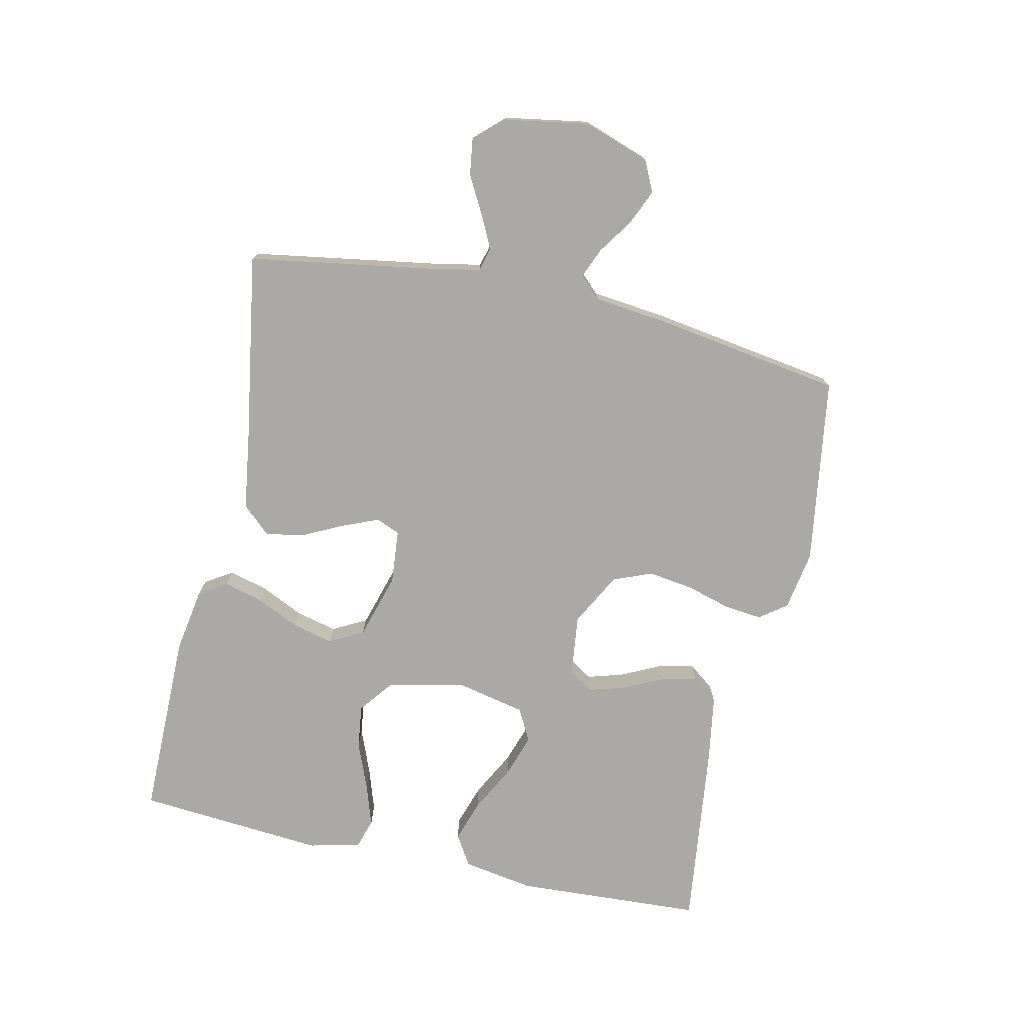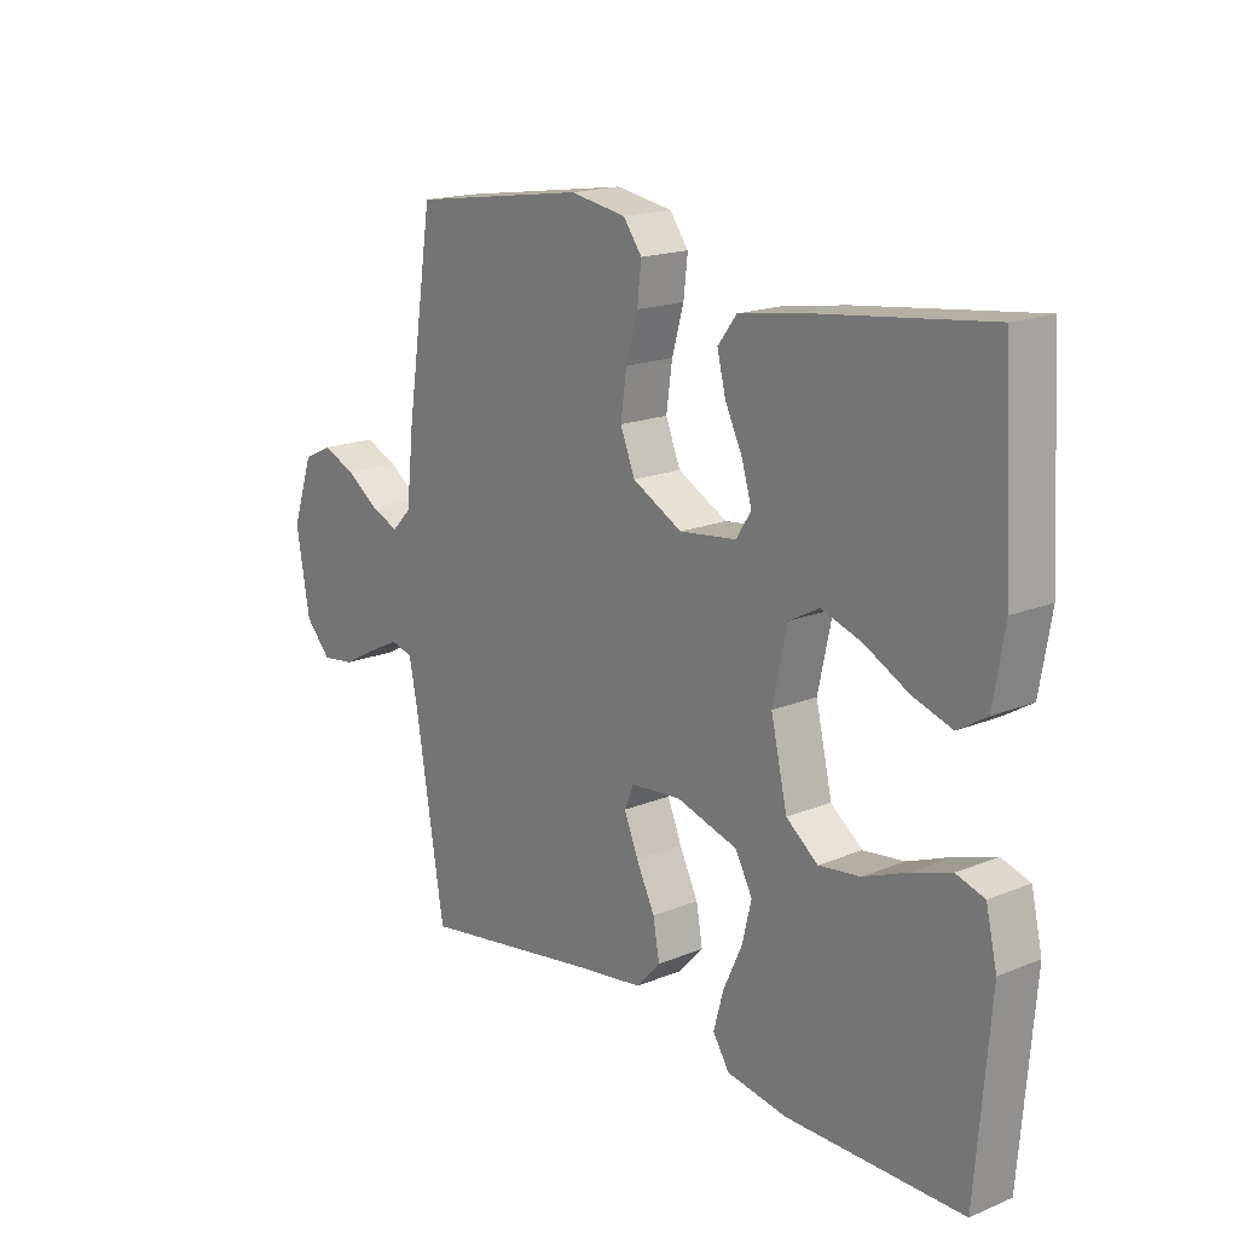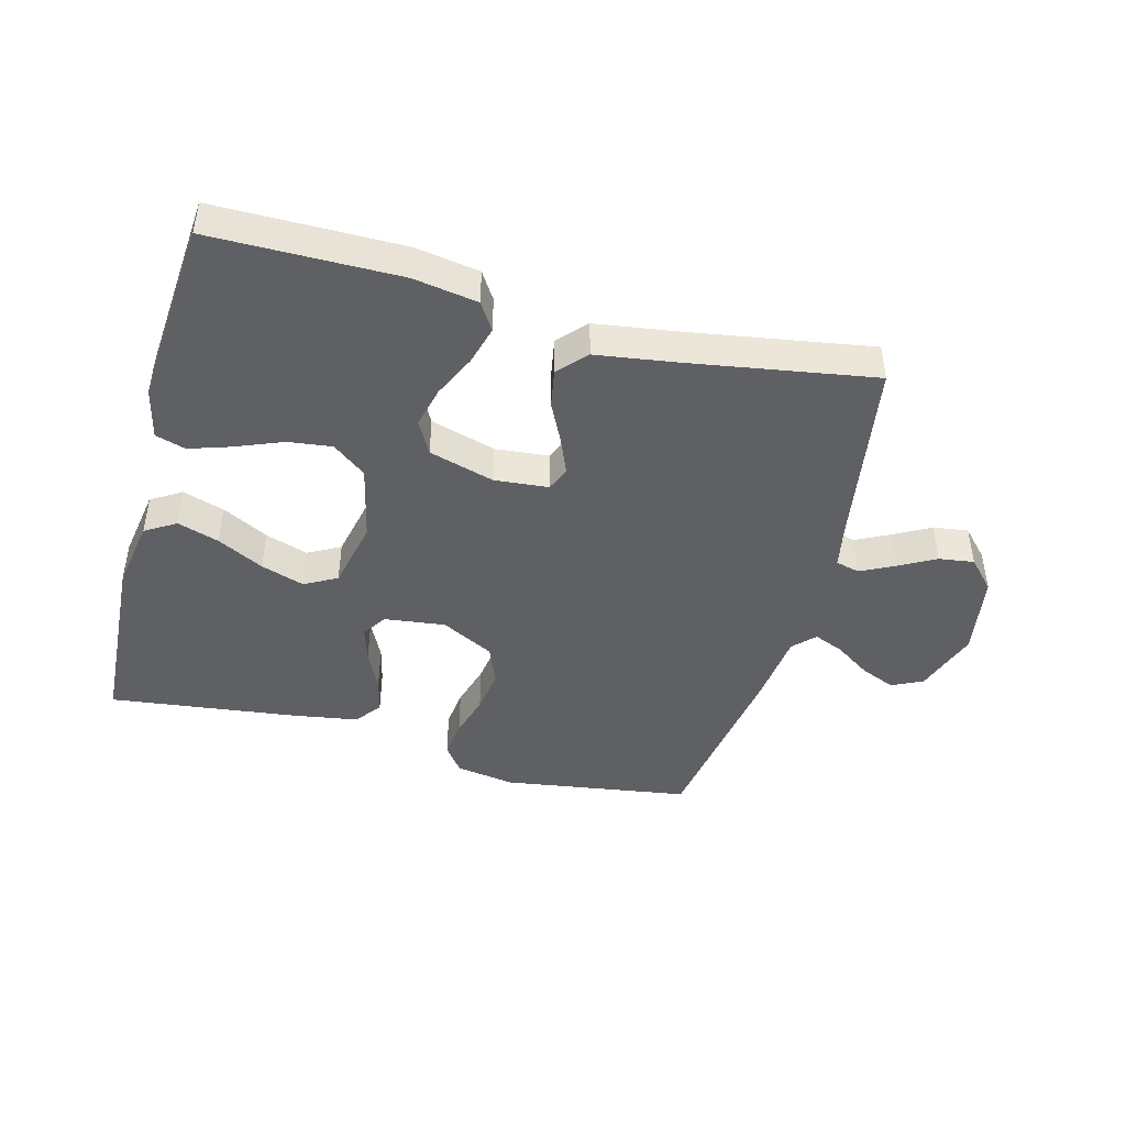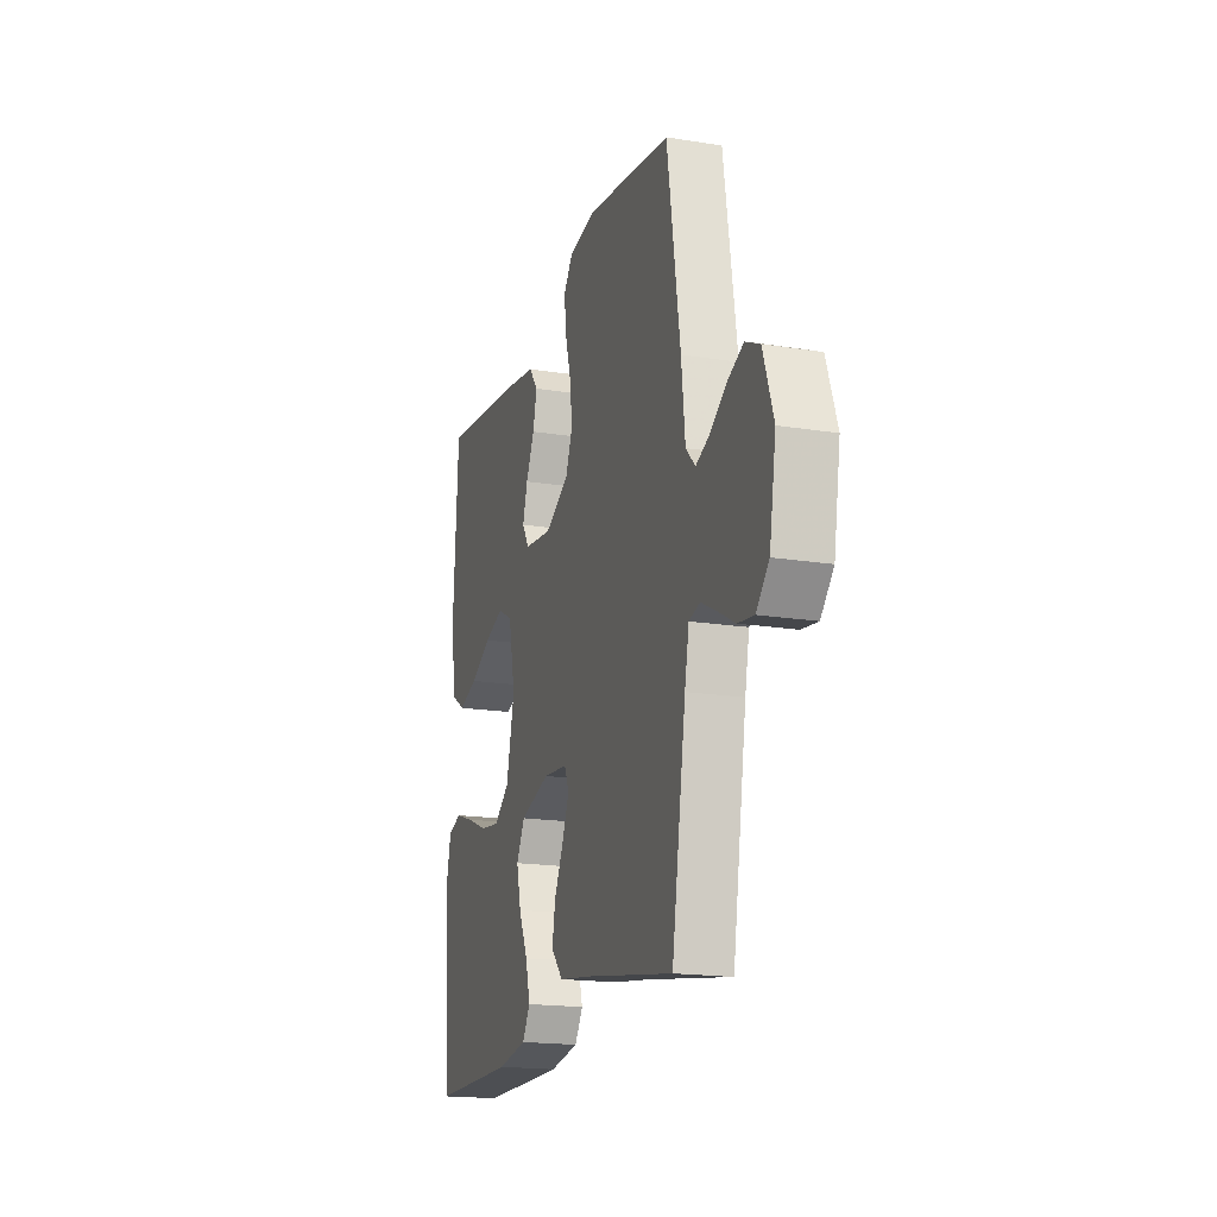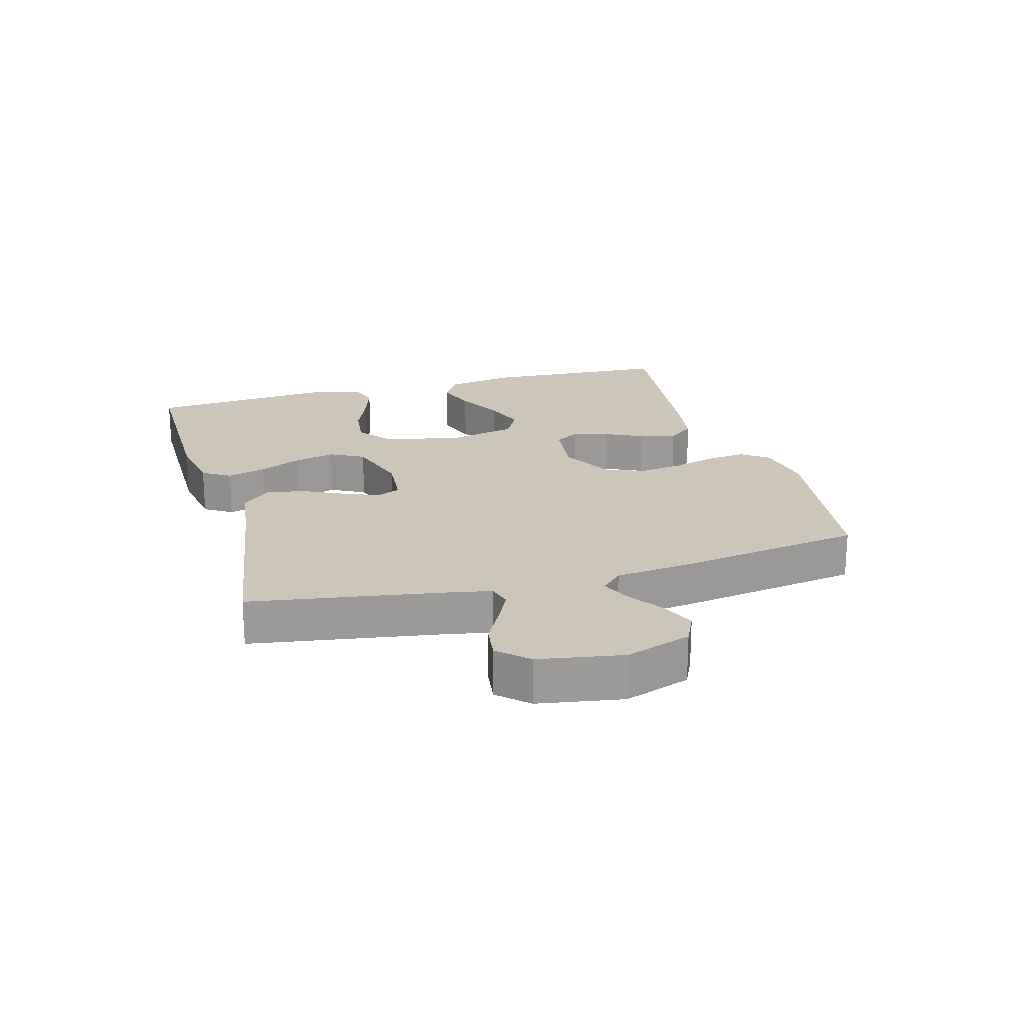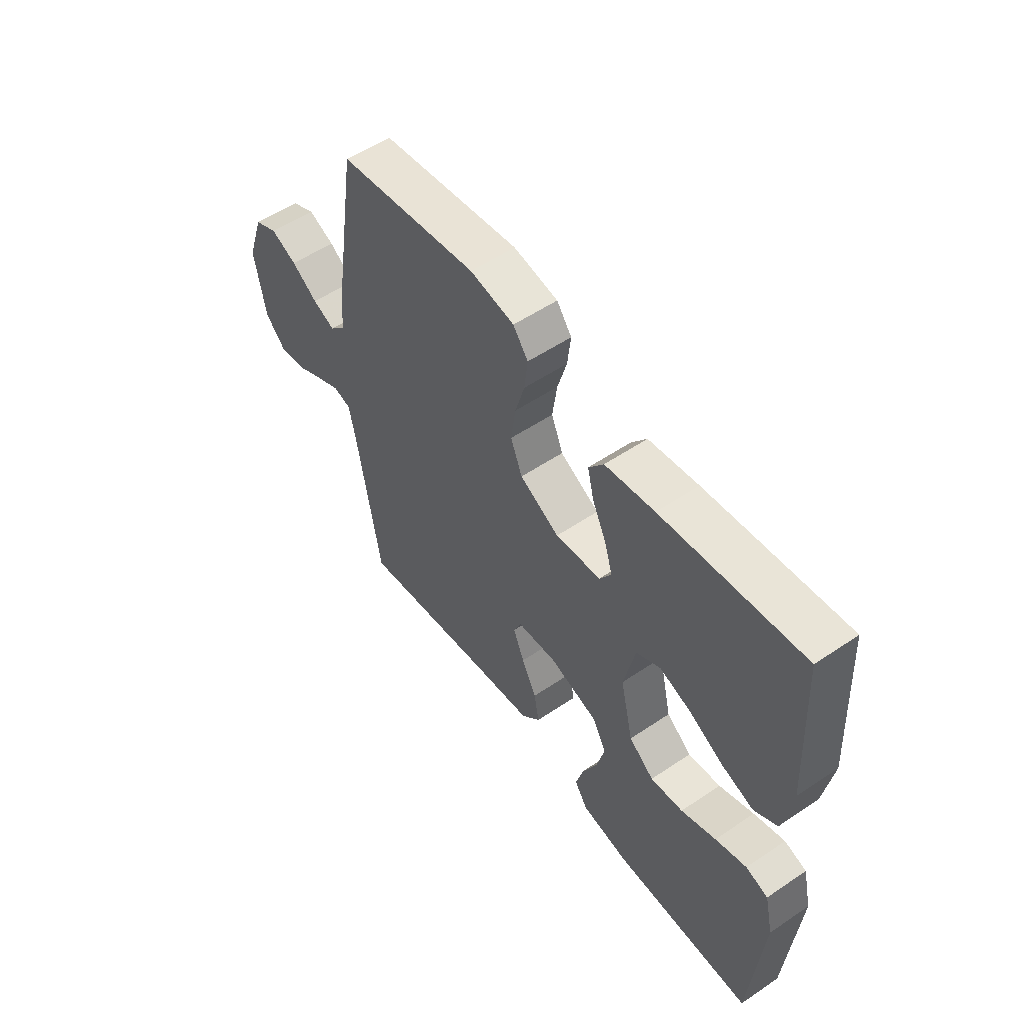
<metadata>
{"format":"obj","ext":"obj","renderer":"f3d","projection":"perspective","resolution":1024,"background":"white","views":[{"elev":-75.6,"azim":-102.5,"up":"+Y"},{"elev":17.7,"azim":51.1,"up":"+Z"},{"elev":-44.4,"azim":165.1,"up":"+Y"},{"elev":-18.2,"azim":-107.3,"up":"+Z"},{"elev":20.9,"azim":-105.9,"up":"+Y"},{"elev":54.8,"azim":54.5,"up":"+Z"}]}
</metadata>
<code>
v 0.5 0.07 0.5
v 0.517 0.07 0.2
v 0.498 0.07 0.086
v 0.449 0.07 0.056
v 0.382 0.07 0.078
v 0.308 0.07 0.117
v 0.239 0.07 0.14
v 0.187 0.07 0.112
v 0.163 0.07 0
v 0.191 0.07 -0.122
v 0.245 0.07 -0.164
v 0.315 0.07 -0.155
v 0.39 0.07 -0.125
v 0.457 0.07 -0.103
v 0.505 0.07 -0.118
v 0.524 0.07 -0.2
v 0.5 0.07 -0.5
v 0.2 0.07 -0.501
v 0.097 0.07 -0.484
v 0.069 0.07 -0.44
v 0.086 0.07 -0.378
v 0.118 0.07 -0.309
v 0.134 0.07 -0.243
v 0.105 0.07 -0.189
v 0 0.07 -0.158
v -0.086 0.07 -0.166
v -0.102 0.07 -0.204
v -0.078 0.07 -0.262
v -0.046 0.07 -0.327
v -0.035 0.07 -0.388
v -0.076 0.07 -0.433
v -0.2 0.07 -0.451
v -0.5 0.07 -0.5
v -0.549 0.07 -0.2
v -0.564 0.07 -0.124
v -0.602 0.07 -0.114
v -0.656 0.07 -0.141
v -0.715 0.07 -0.173
v -0.771 0.07 -0.181
v -0.815 0.07 -0.134
v -0.838 0.07 0
v -0.802 0.07 0.105
v -0.752 0.07 0.129
v -0.696 0.07 0.105
v -0.64 0.07 0.067
v -0.592 0.07 0.047
v -0.559 0.07 0.081
v -0.546 0.07 0.2
v -0.5 0.07 0.5
v -0.2 0.07 0.545
v -0.105 0.07 0.529
v -0.073 0.07 0.486
v -0.08 0.07 0.424
v -0.1 0.07 0.354
v -0.11 0.07 0.282
v -0.085 0.07 0.22
v 0 0.07 0.175
v 0.098 0.07 0.187
v 0.123 0.07 0.227
v 0.106 0.07 0.284
v 0.076 0.07 0.346
v 0.062 0.07 0.404
v 0.094 0.07 0.446
v 0.2 0.07 0.463
v 0.5 0 0.5
v 0.517 0 0.2
v 0.498 0 0.086
v 0.449 0 0.056
v 0.382 0 0.078
v 0.308 0 0.117
v 0.239 0 0.14
v 0.187 0 0.112
v 0.163 0 0
v 0.191 0 -0.122
v 0.245 0 -0.164
v 0.315 0 -0.155
v 0.39 0 -0.125
v 0.457 0 -0.103
v 0.505 0 -0.118
v 0.524 0 -0.2
v 0.5 0 -0.5
v 0.2 0 -0.501
v 0.097 0 -0.484
v 0.069 0 -0.44
v 0.086 0 -0.378
v 0.118 0 -0.309
v 0.134 0 -0.243
v 0.105 0 -0.189
v 0 0 -0.158
v -0.086 0 -0.166
v -0.102 0 -0.204
v -0.078 0 -0.262
v -0.046 0 -0.327
v -0.035 0 -0.388
v -0.076 0 -0.433
v -0.2 0 -0.451
v -0.5 0 -0.5
v -0.549 0 -0.2
v -0.564 0 -0.124
v -0.602 0 -0.114
v -0.656 0 -0.141
v -0.715 0 -0.173
v -0.771 0 -0.181
v -0.815 0 -0.134
v -0.838 0 0
v -0.802 0 0.105
v -0.752 0 0.129
v -0.696 0 0.105
v -0.64 0 0.067
v -0.592 0 0.047
v -0.559 0 0.081
v -0.546 0 0.2
v -0.5 0 0.5
v -0.2 0 0.545
v -0.105 0 0.529
v -0.073 0 0.486
v -0.08 0 0.424
v -0.1 0 0.354
v -0.11 0 0.282
v -0.085 0 0.22
v 0 0 0.175
v 0.098 0 0.187
v 0.123 0 0.227
v 0.106 0 0.284
v 0.076 0 0.346
v 0.062 0 0.404
v 0.094 0 0.446
v 0.2 0 0.463
f 4 5 6
f 3 4 6
f 2 3 6
f 1 2 6
f 64 1 6
f 63 64 6
f 62 63 6
f 61 62 6
f 60 61 6
f 59 60 6 7
f 58 59 7 8
f 57 58 8 9
f 56 57 9 10
f 52 53 54
f 51 52 54
f 50 51 54
f 49 50 54
f 48 49 54
f 47 48 54
f 46 47 54 55
f 43 44 45
f 42 43 45
f 41 42 45
f 40 41 45
f 39 40 45
f 38 39 45
f 37 38 45
f 36 37 45 46
f 46 55 56
f 36 46 56
f 35 36 56
f 32 33 34
f 32 34 35
f 31 32 35
f 30 31 35
f 29 30 35
f 28 29 35
f 20 21 22
f 19 20 22
f 18 19 22
f 17 18 22
f 16 17 22
f 15 16 22
f 14 15 22
f 13 14 22
f 12 13 22
f 11 12 22 23
f 10 11 23 24
f 27 28 35
f 26 27 35 56
f 25 26 56 10
f 10 24 25
f 70 69 68
f 70 68 67
f 70 67 66
f 70 66 65
f 70 65 128
f 70 128 127
f 70 127 126
f 70 126 125
f 70 125 124
f 71 70 124 123
f 72 71 123 122
f 73 72 122 121
f 74 73 121 120
f 118 117 116
f 118 116 115
f 118 115 114
f 118 114 113
f 118 113 112
f 118 112 111
f 119 118 111 110
f 109 108 107
f 109 107 106
f 109 106 105
f 109 105 104
f 109 104 103
f 109 103 102
f 109 102 101
f 110 109 101 100
f 120 119 110
f 120 110 100
f 120 100 99
f 98 97 96
f 99 98 96
f 99 96 95
f 99 95 94
f 99 94 93
f 99 93 92
f 86 85 84
f 86 84 83
f 86 83 82
f 86 82 81
f 86 81 80
f 86 80 79
f 86 79 78
f 86 78 77
f 86 77 76
f 87 86 76 75
f 88 87 75 74
f 99 92 91
f 120 99 91 90
f 74 120 90 89
f 89 88 74
f 1 65 66 2
f 2 66 67 3
f 3 67 68 4
f 4 68 69 5
f 5 69 70 6
f 6 70 71 7
f 7 71 72 8
f 8 72 73 9
f 9 73 74 10
f 10 74 75 11
f 11 75 76 12
f 12 76 77 13
f 13 77 78 14
f 14 78 79 15
f 15 79 80 16
f 16 80 81 17
f 17 81 82 18
f 18 82 83 19
f 19 83 84 20
f 20 84 85 21
f 21 85 86 22
f 22 86 87 23
f 23 87 88 24
f 24 88 89 25
f 25 89 90 26
f 26 90 91 27
f 27 91 92 28
f 28 92 93 29
f 29 93 94 30
f 30 94 95 31
f 31 95 96 32
f 32 96 97 33
f 33 97 98 34
f 34 98 99 35
f 35 99 100 36
f 36 100 101 37
f 37 101 102 38
f 38 102 103 39
f 39 103 104 40
f 40 104 105 41
f 41 105 106 42
f 42 106 107 43
f 43 107 108 44
f 44 108 109 45
f 45 109 110 46
f 46 110 111 47
f 47 111 112 48
f 48 112 113 49
f 49 113 114 50
f 50 114 115 51
f 51 115 116 52
f 52 116 117 53
f 53 117 118 54
f 54 118 119 55
f 55 119 120 56
f 56 120 121 57
f 57 121 122 58
f 58 122 123 59
f 59 123 124 60
f 60 124 125 61
f 61 125 126 62
f 62 126 127 63
f 63 127 128 64
f 64 128 65 1

</code>
